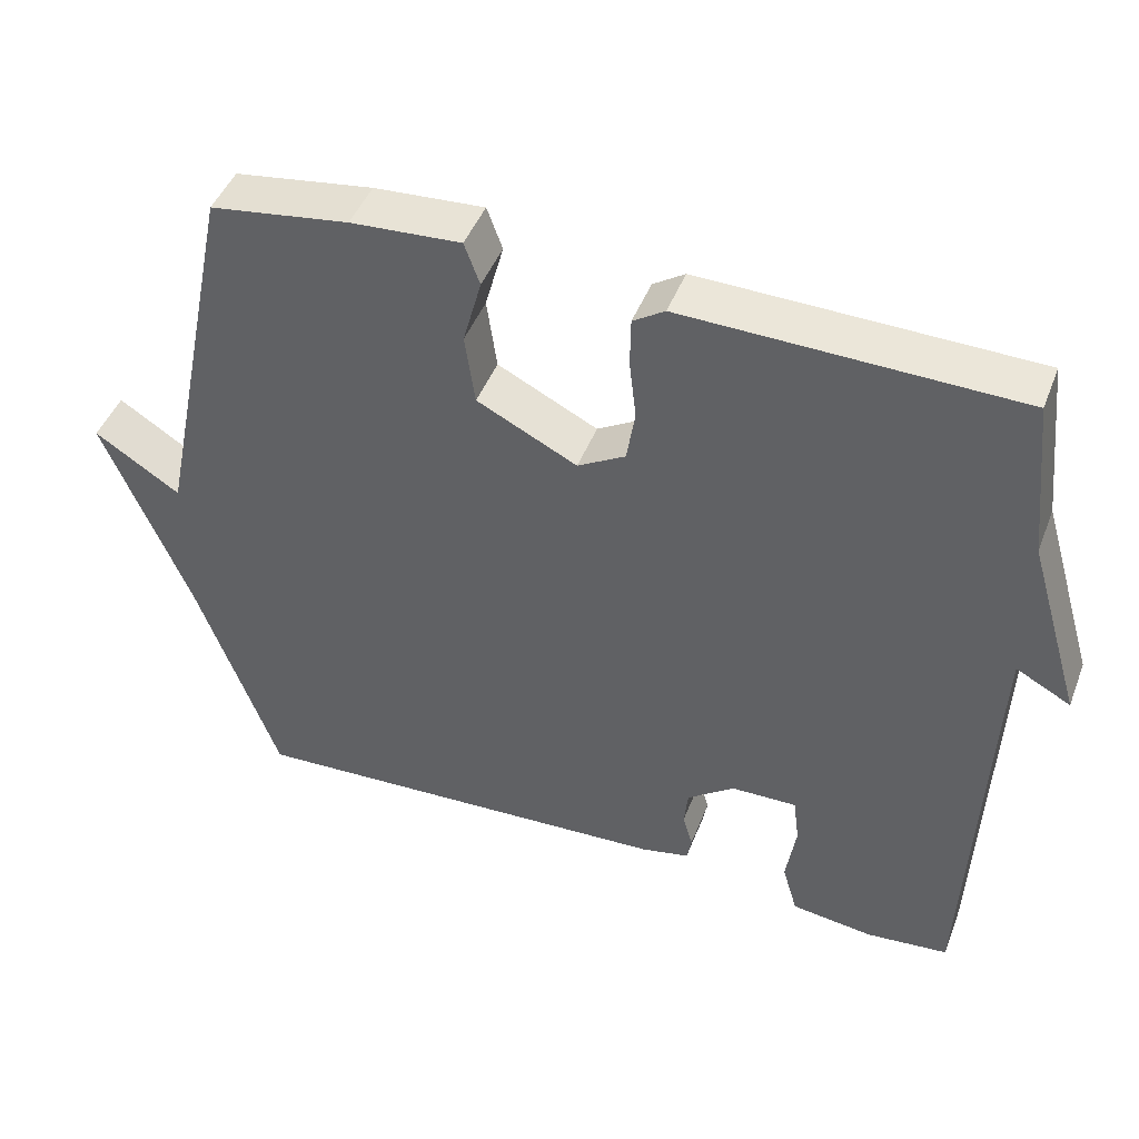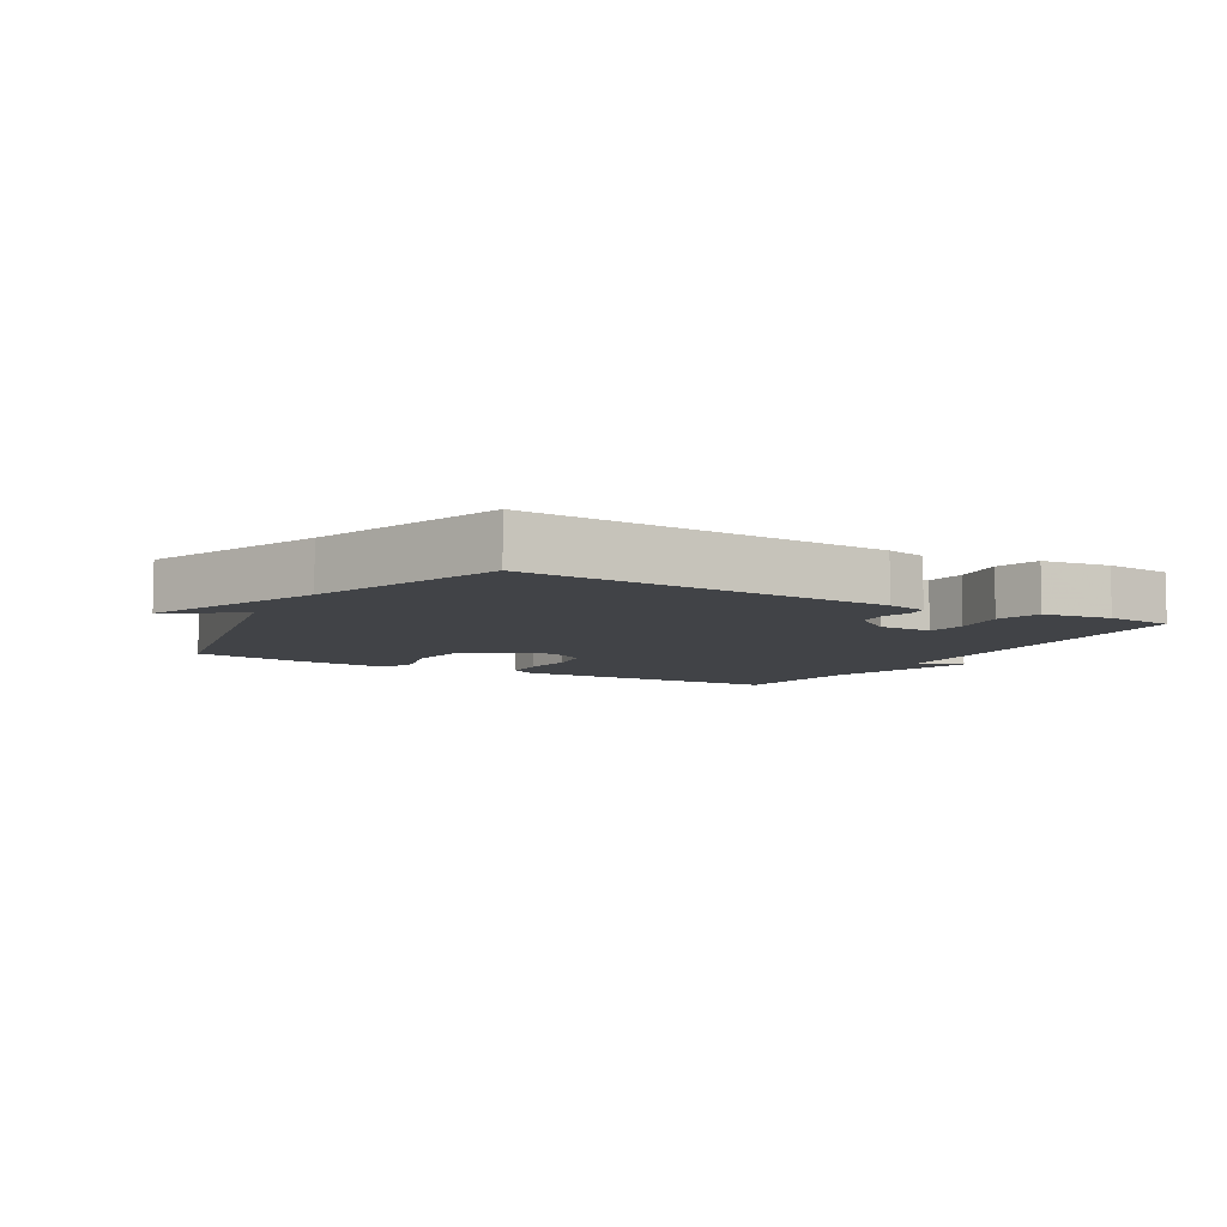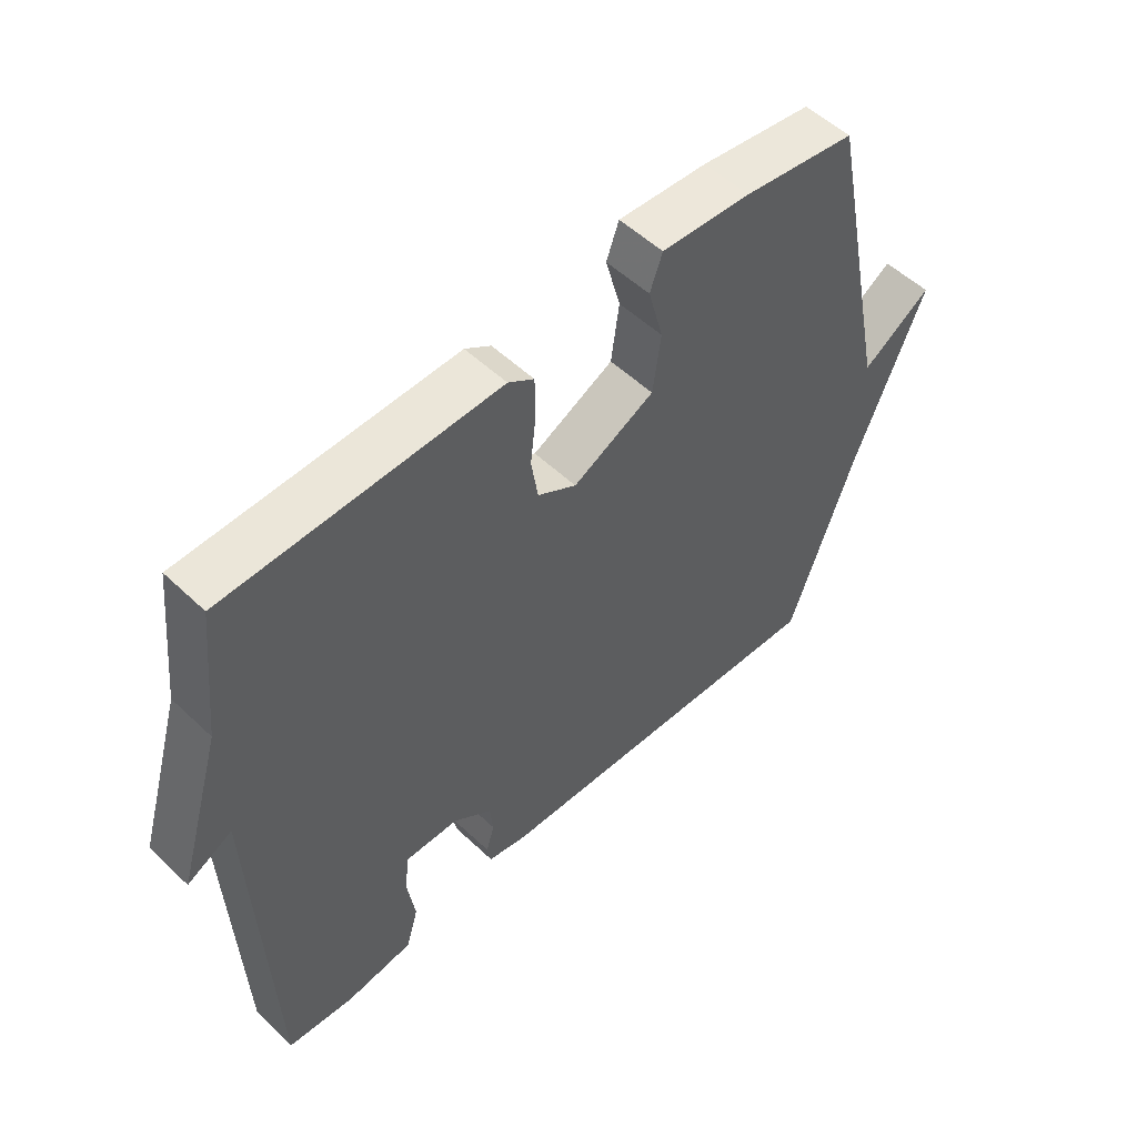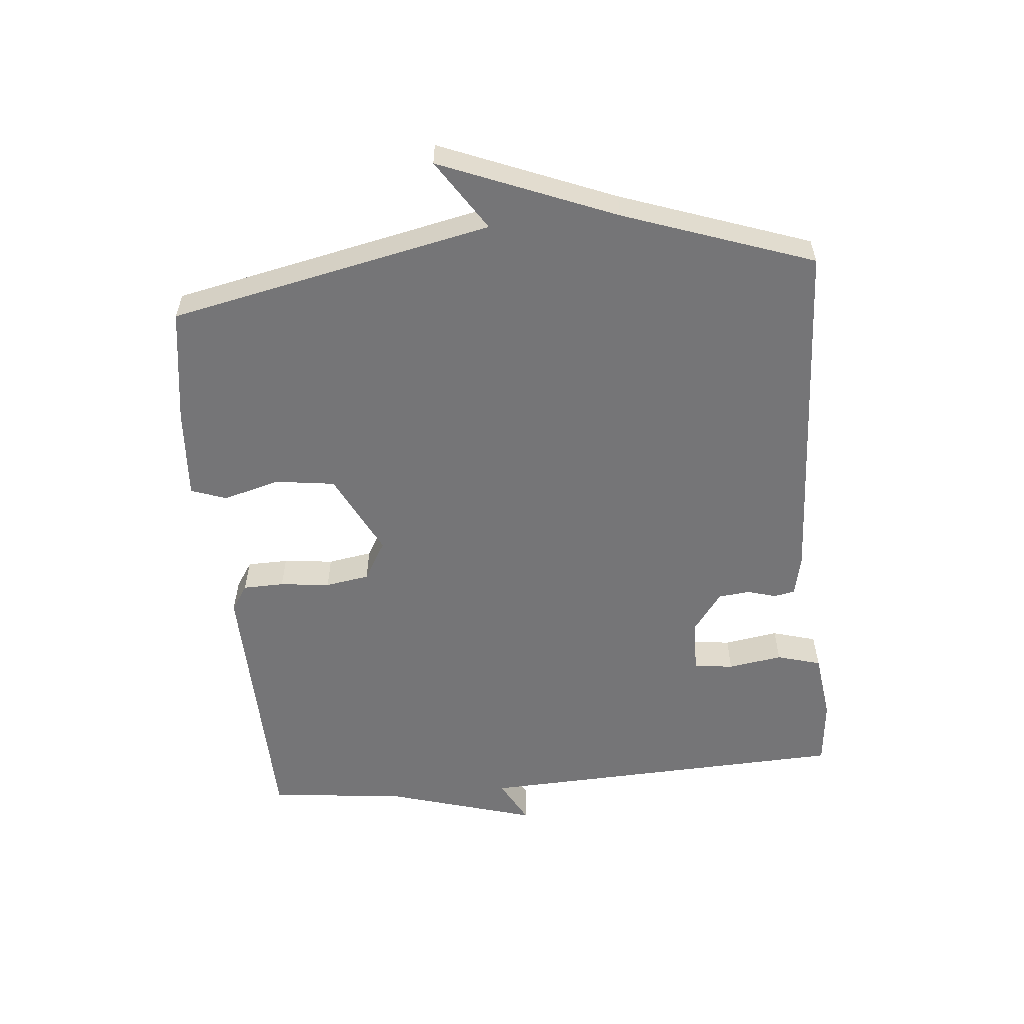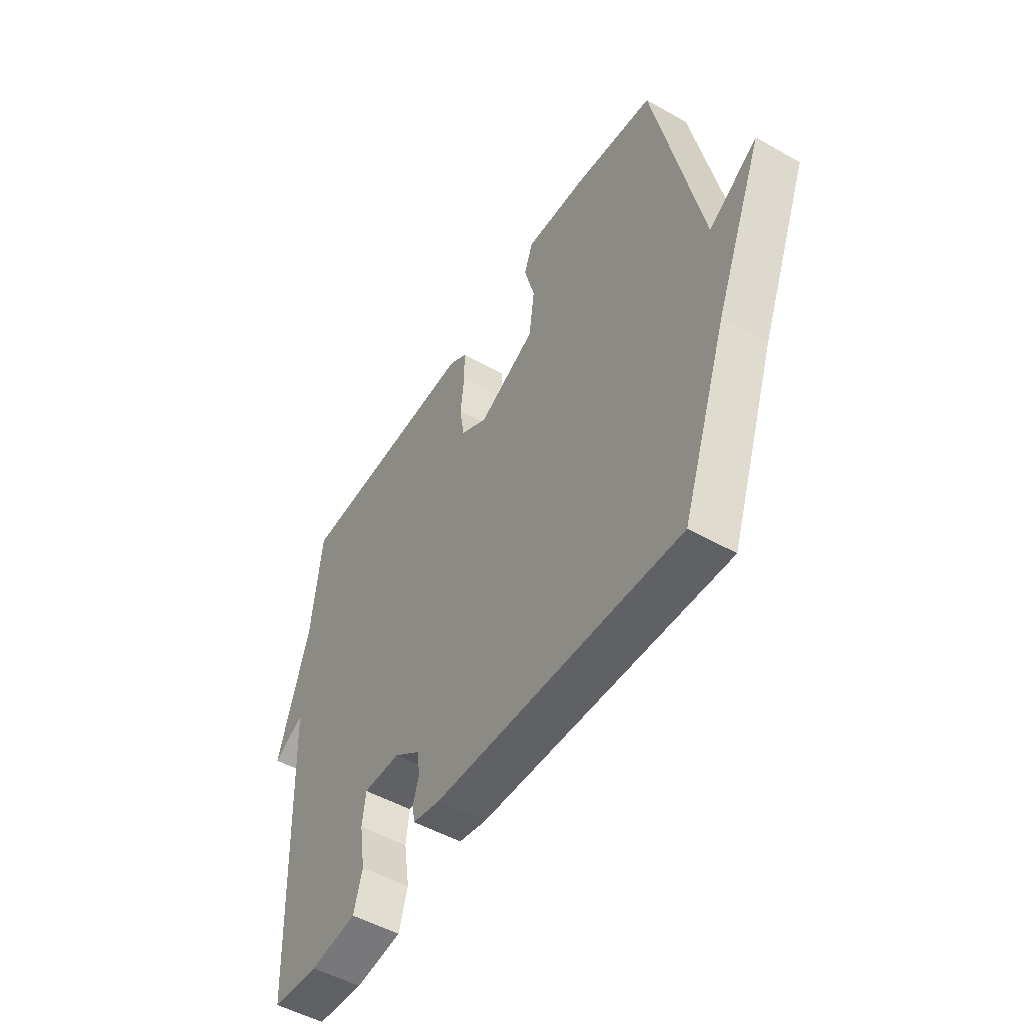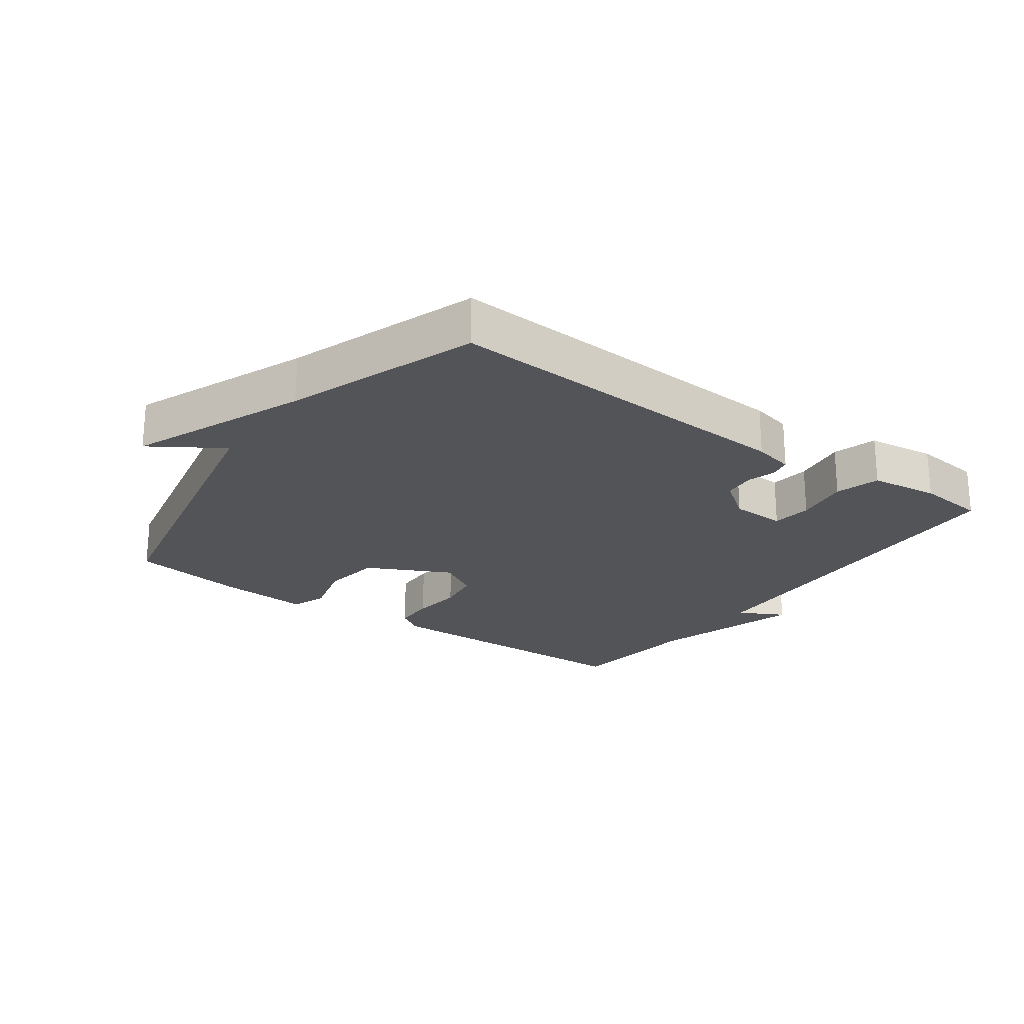
<metadata>
{"format":"obj","ext":"obj","renderer":"f3d","projection":"perspective","resolution":1024,"background":"white","views":[{"elev":45.8,"azim":-159.4,"up":"+Z"},{"elev":-7.2,"azim":150.1,"up":"+Y"},{"elev":53.2,"azim":-44.7,"up":"+Z"},{"elev":-56.6,"azim":95.5,"up":"+Y"},{"elev":-50.9,"azim":58.4,"up":"+Z"},{"elev":-23.0,"azim":144.2,"up":"+Y"}]}
</metadata>
<code>
v -0.5 0.07 0.5
v -0.068 0.07 0.509
v -0.027 0.07 0.482
v -0.026 0.07 0.418
v -0.035 0.07 0.34
v -0.024 0.07 0.271
v 0.038 0.07 0.235
v 0.168 0.07 0.3
v 0.181 0.07 0.393
v 0.157 0.07 0.482
v 0.177 0.07 0.537
v 0.32 0.07 0.527
v 0.5 0.07 0.5
v 0.605 0.07 -0.004
v 0.716 0.07 0.068
v 0.605 0.07 -0.204
v 0.5 0.07 -0.5
v -0.063 0.07 -0.47
v -0.126 0.07 -0.456
v -0.132 0.07 -0.423
v -0.119 0.07 -0.378
v -0.124 0.07 -0.329
v -0.186 0.07 -0.283
v -0.271 0.07 -0.281
v -0.279 0.07 -0.343
v -0.266 0.07 -0.428
v -0.286 0.07 -0.497
v -0.393 0.07 -0.511
v -0.5 0.07 -0.5
v -0.523 0.07 0.088
v -0.594 0.07 0.05
v -0.523 0.07 0.288
v -0.5 0 0.5
v -0.068 0 0.509
v -0.027 0 0.482
v -0.026 0 0.418
v -0.035 0 0.34
v -0.024 0 0.271
v 0.038 0 0.235
v 0.168 0 0.3
v 0.181 0 0.393
v 0.157 0 0.482
v 0.177 0 0.537
v 0.32 0 0.527
v 0.5 0 0.5
v 0.605 0 -0.004
v 0.716 0 0.068
v 0.605 0 -0.204
v 0.5 0 -0.5
v -0.063 0 -0.47
v -0.126 0 -0.456
v -0.132 0 -0.423
v -0.119 0 -0.378
v -0.124 0 -0.329
v -0.186 0 -0.283
v -0.271 0 -0.281
v -0.279 0 -0.343
v -0.266 0 -0.428
v -0.286 0 -0.497
v -0.393 0 -0.511
v -0.5 0 -0.5
v -0.523 0 0.088
v -0.594 0 0.05
v -0.523 0 0.288
f 30 31 32
f 30 32 1
f 29 30 1
f 28 29 1
f 27 28 1
f 26 27 1
f 25 26 1
f 24 25 1
f 3 4 5
f 2 3 5
f 1 2 5
f 24 1 5
f 23 24 5
f 22 23 5 6
f 21 22 6 7
f 19 20 21
f 18 19 21
f 17 18 21
f 16 17 21
f 16 21 7 8
f 14 15 16
f 13 14 16
f 12 13 16
f 11 12 16
f 10 11 16
f 9 10 16
f 8 9 16
f 64 63 62
f 33 64 62
f 33 62 61
f 33 61 60
f 33 60 59
f 33 59 58
f 33 58 57
f 33 57 56
f 37 36 35
f 37 35 34
f 37 34 33
f 37 33 56
f 37 56 55
f 38 37 55 54
f 39 38 54 53
f 53 52 51
f 53 51 50
f 53 50 49
f 53 49 48
f 40 39 53 48
f 48 47 46
f 48 46 45
f 48 45 44
f 48 44 43
f 48 43 42
f 48 42 41
f 48 41 40
f 1 33 34 2
f 2 34 35 3
f 3 35 36 4
f 4 36 37 5
f 5 37 38 6
f 6 38 39 7
f 7 39 40 8
f 8 40 41 9
f 9 41 42 10
f 10 42 43 11
f 11 43 44 12
f 12 44 45 13
f 13 45 46 14
f 14 46 47 15
f 15 47 48 16
f 16 48 49 17
f 17 49 50 18
f 18 50 51 19
f 19 51 52 20
f 20 52 53 21
f 21 53 54 22
f 22 54 55 23
f 23 55 56 24
f 24 56 57 25
f 25 57 58 26
f 26 58 59 27
f 27 59 60 28
f 28 60 61 29
f 29 61 62 30
f 30 62 63 31
f 31 63 64 32
f 32 64 33 1

</code>
